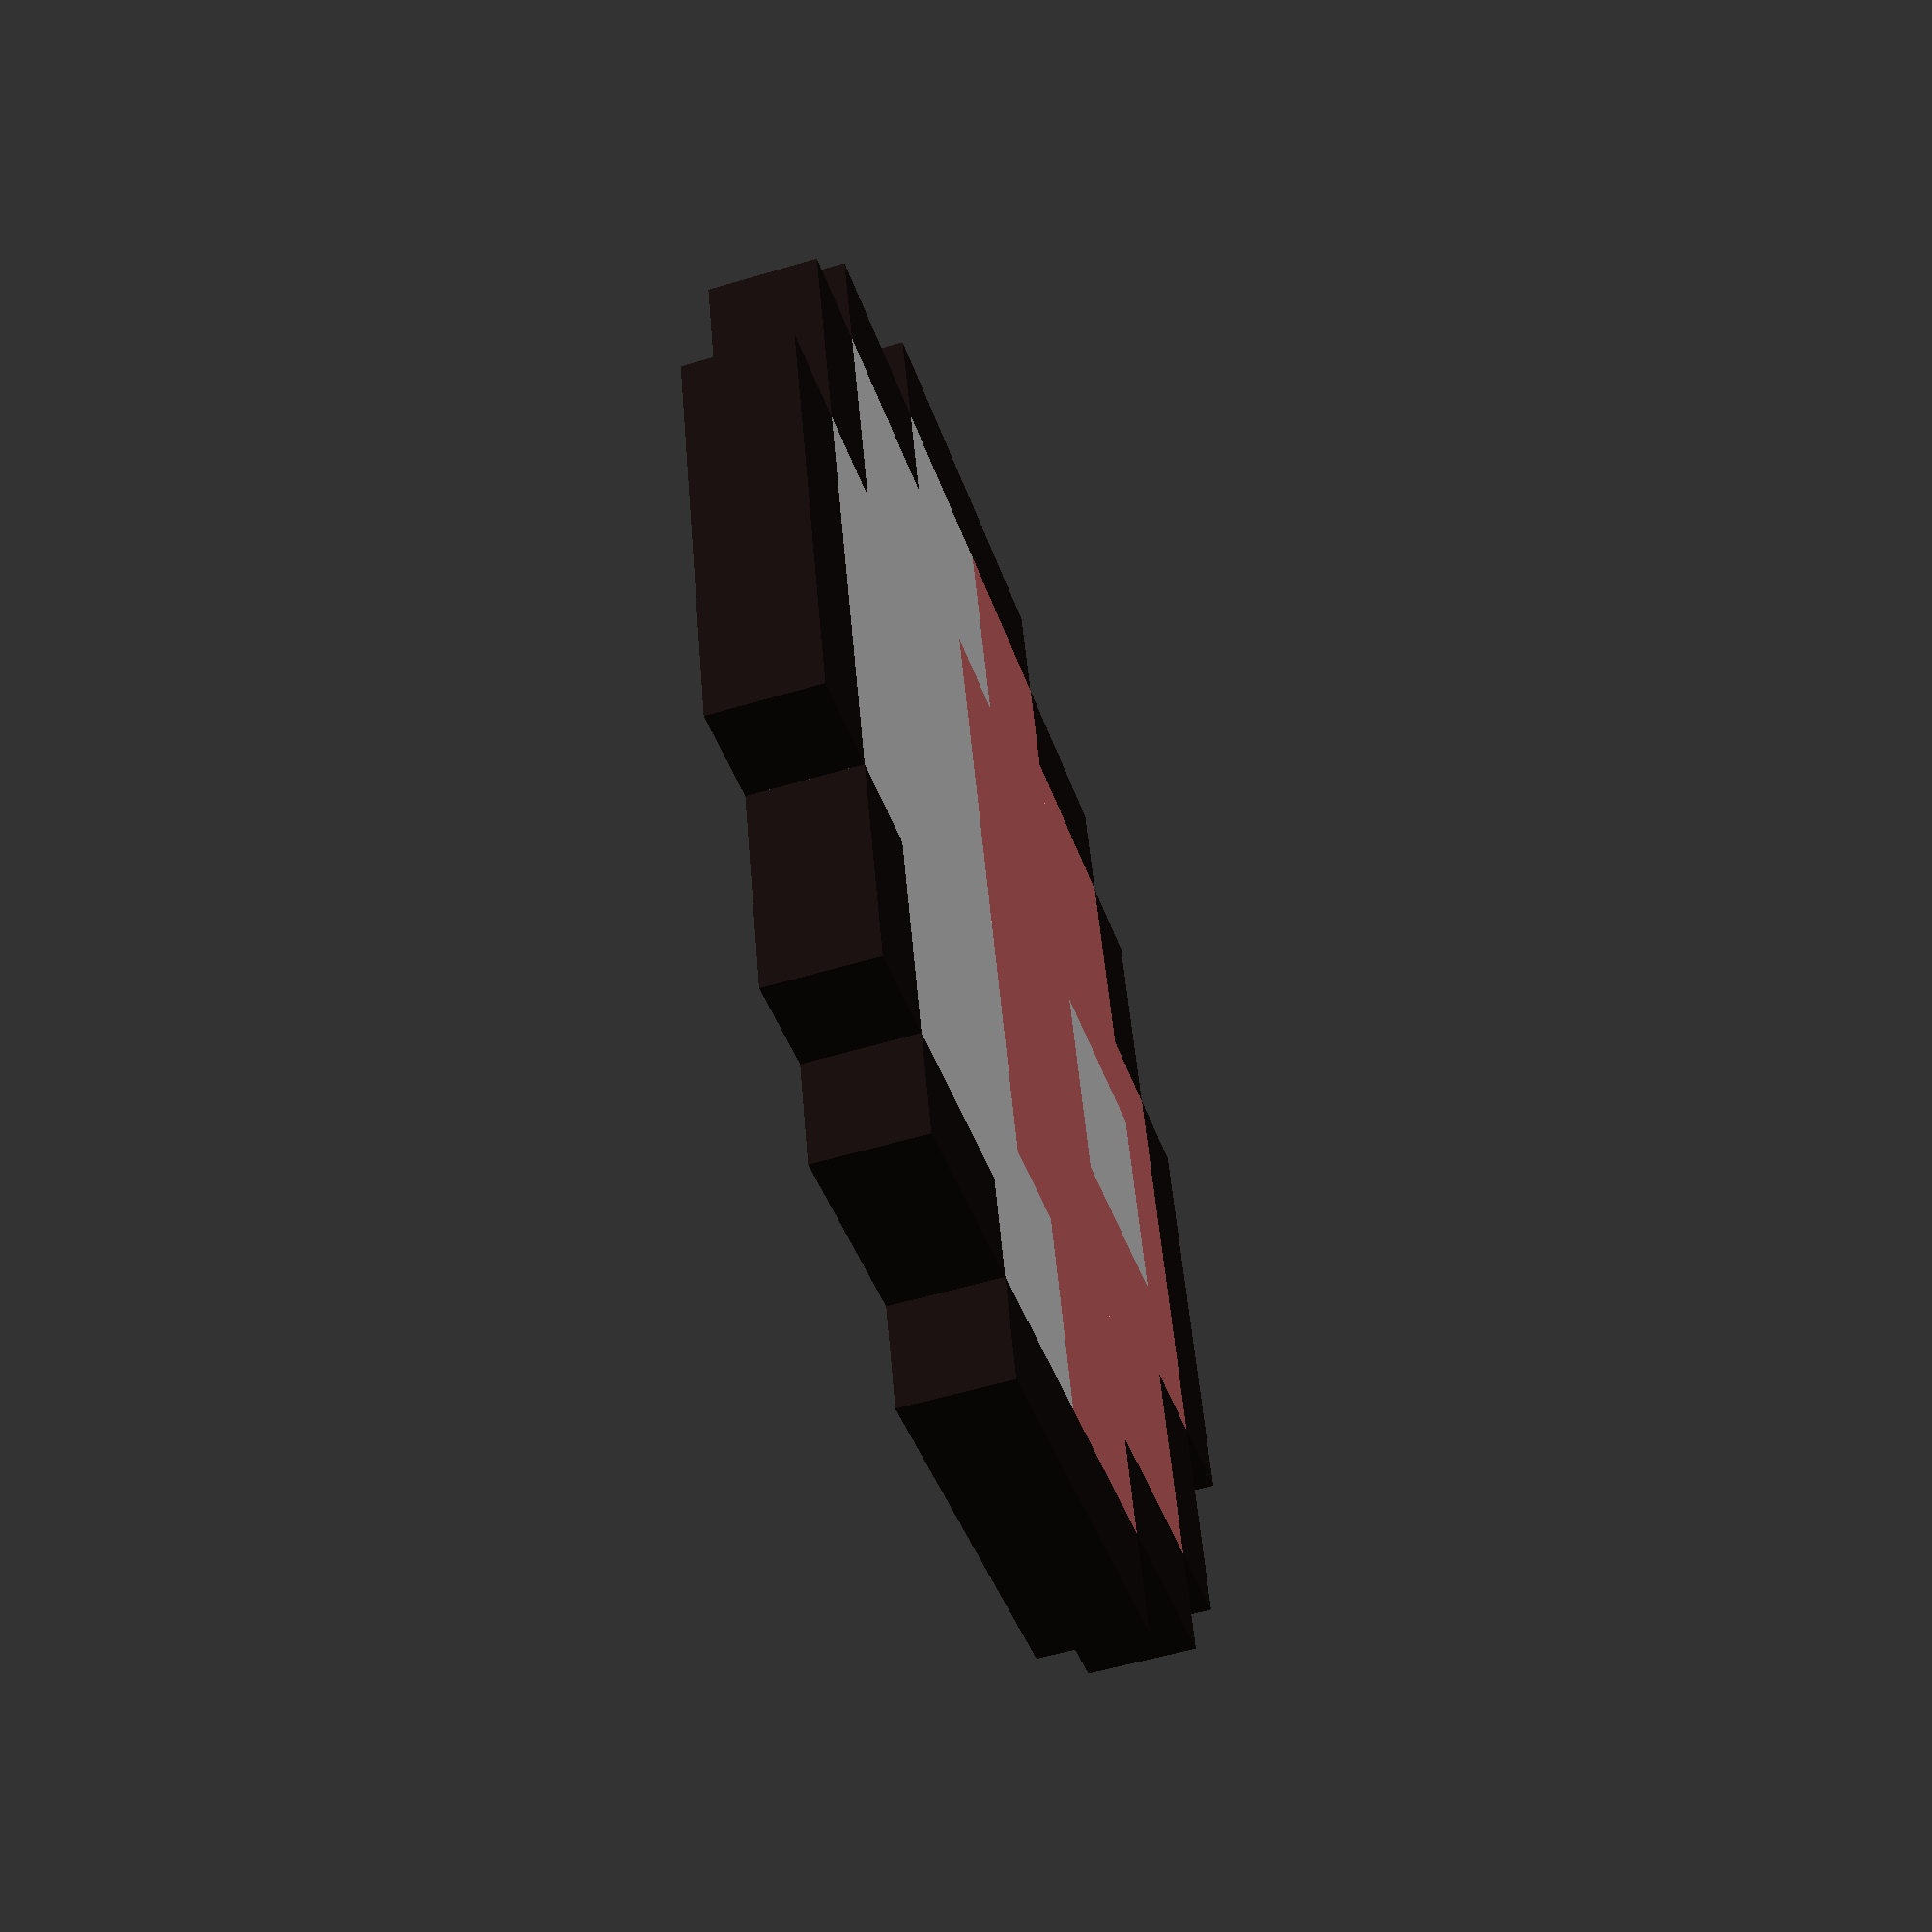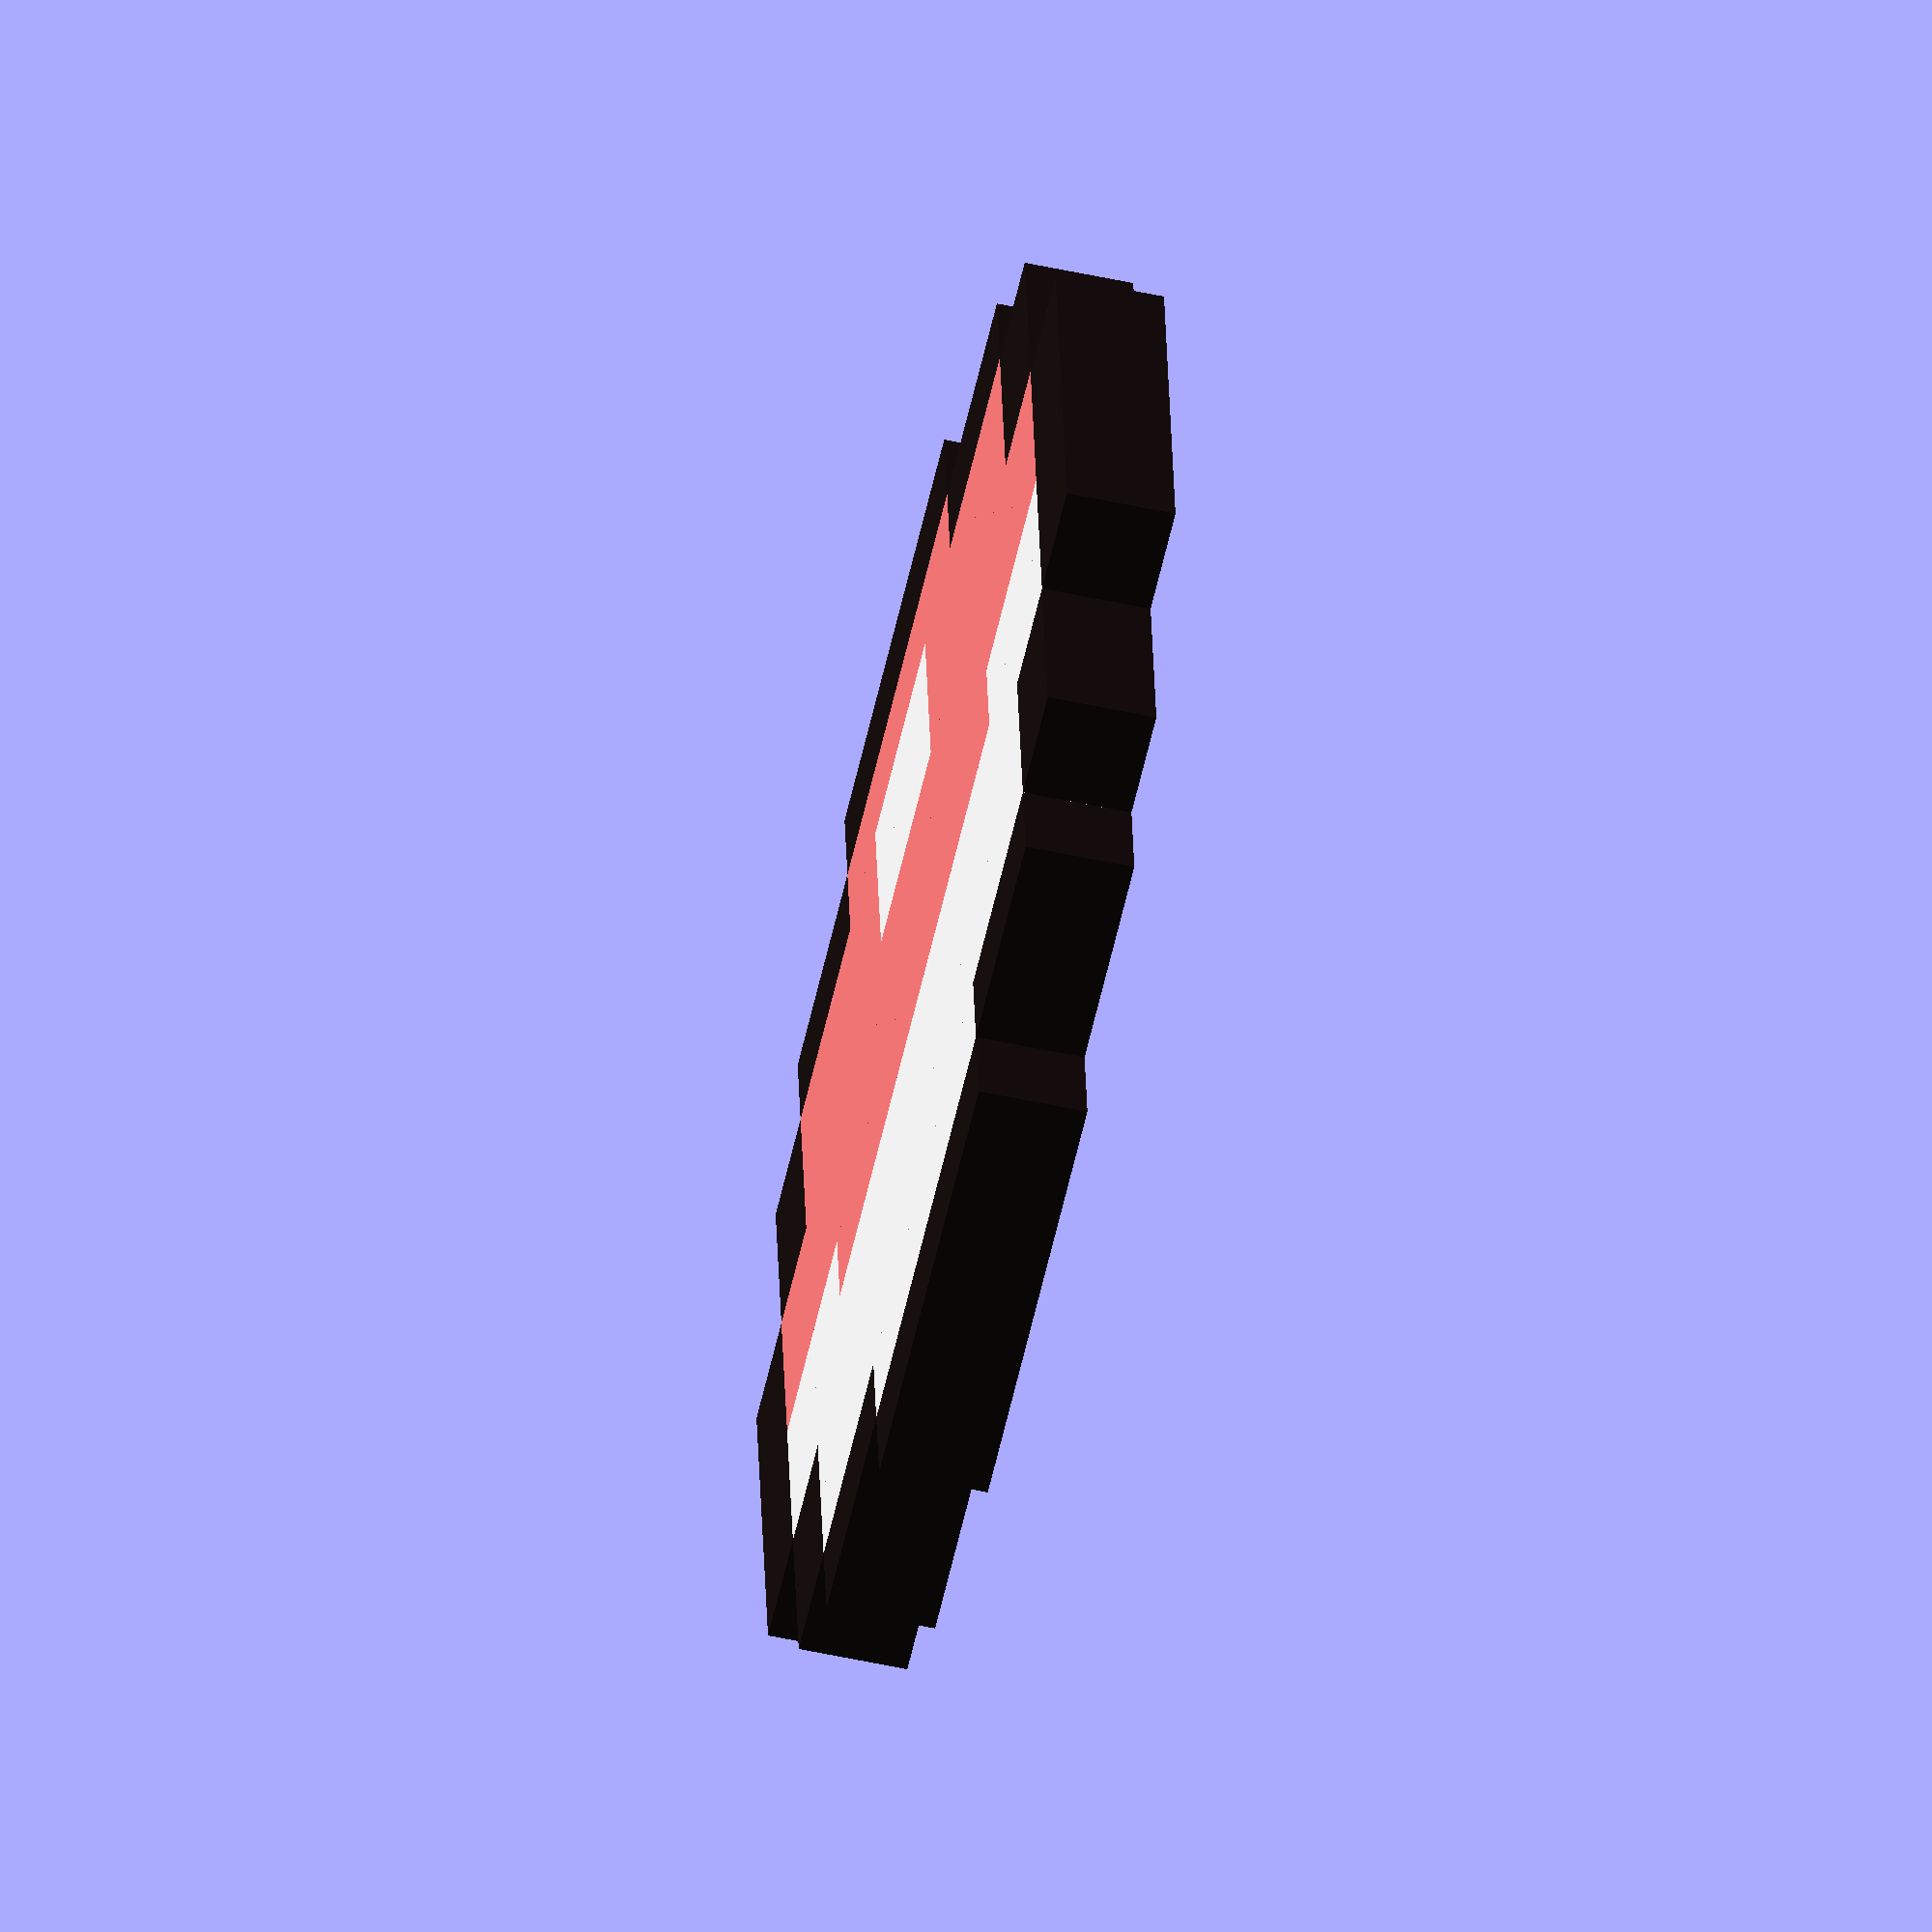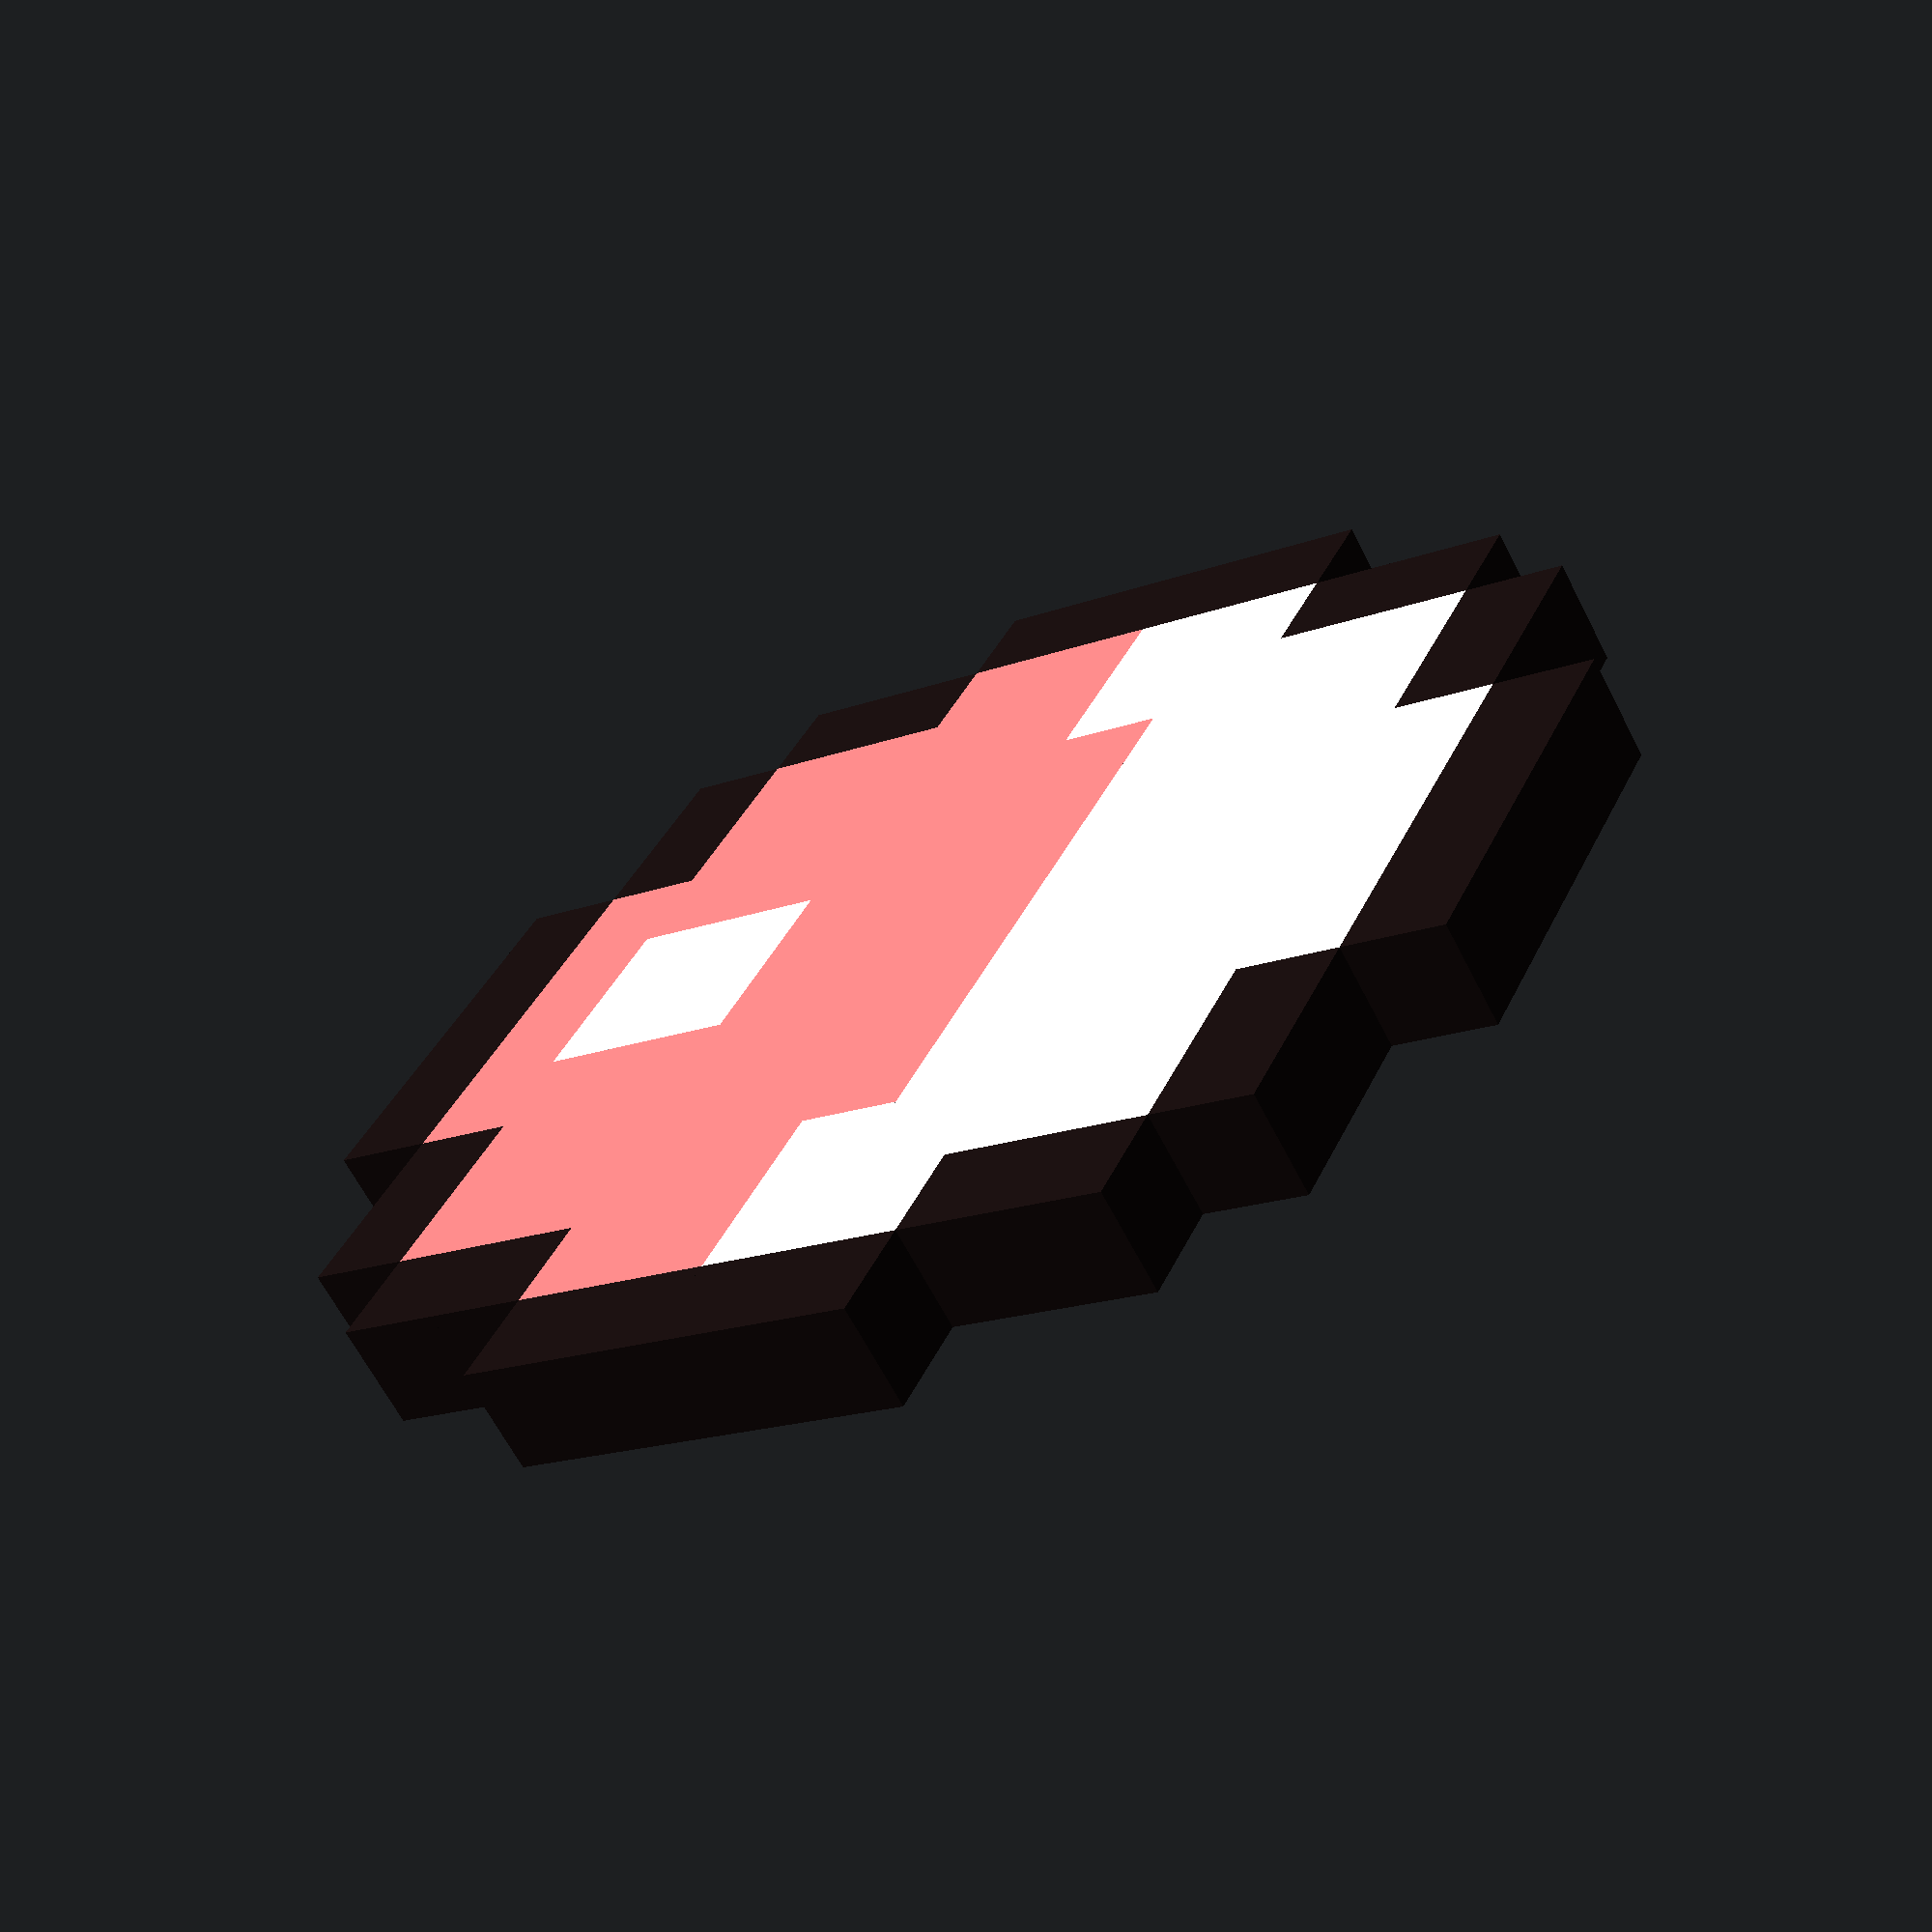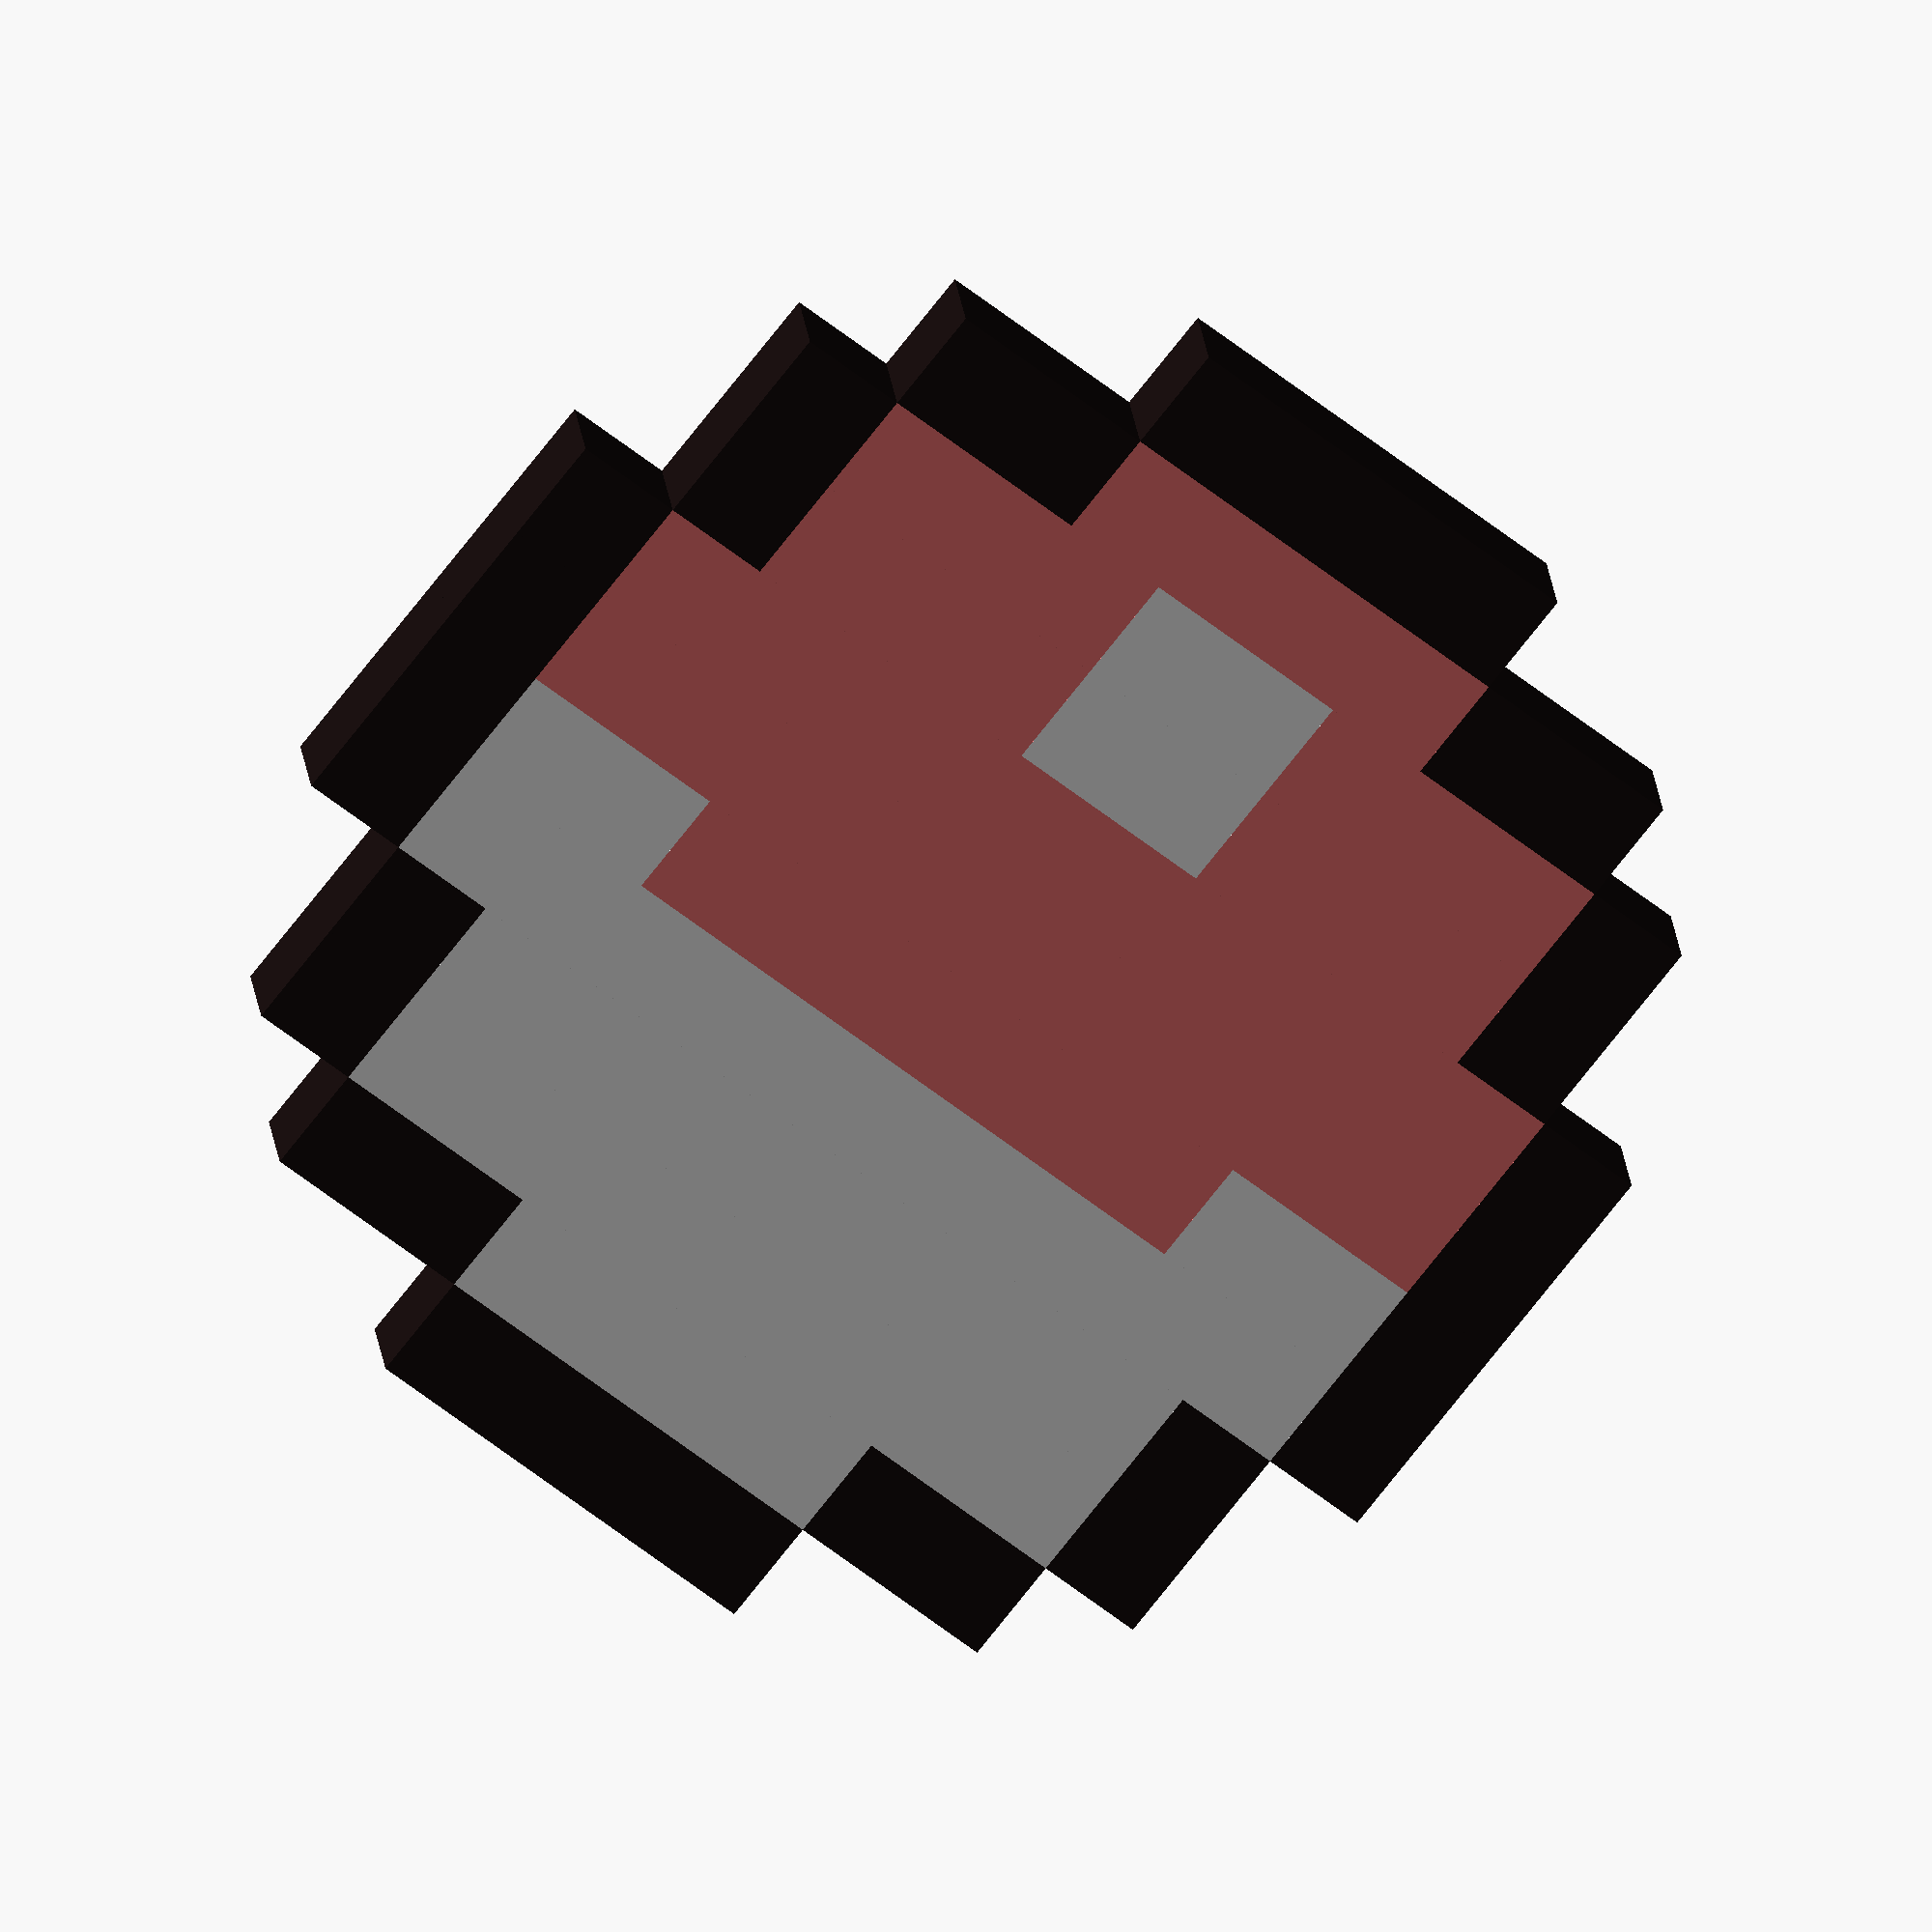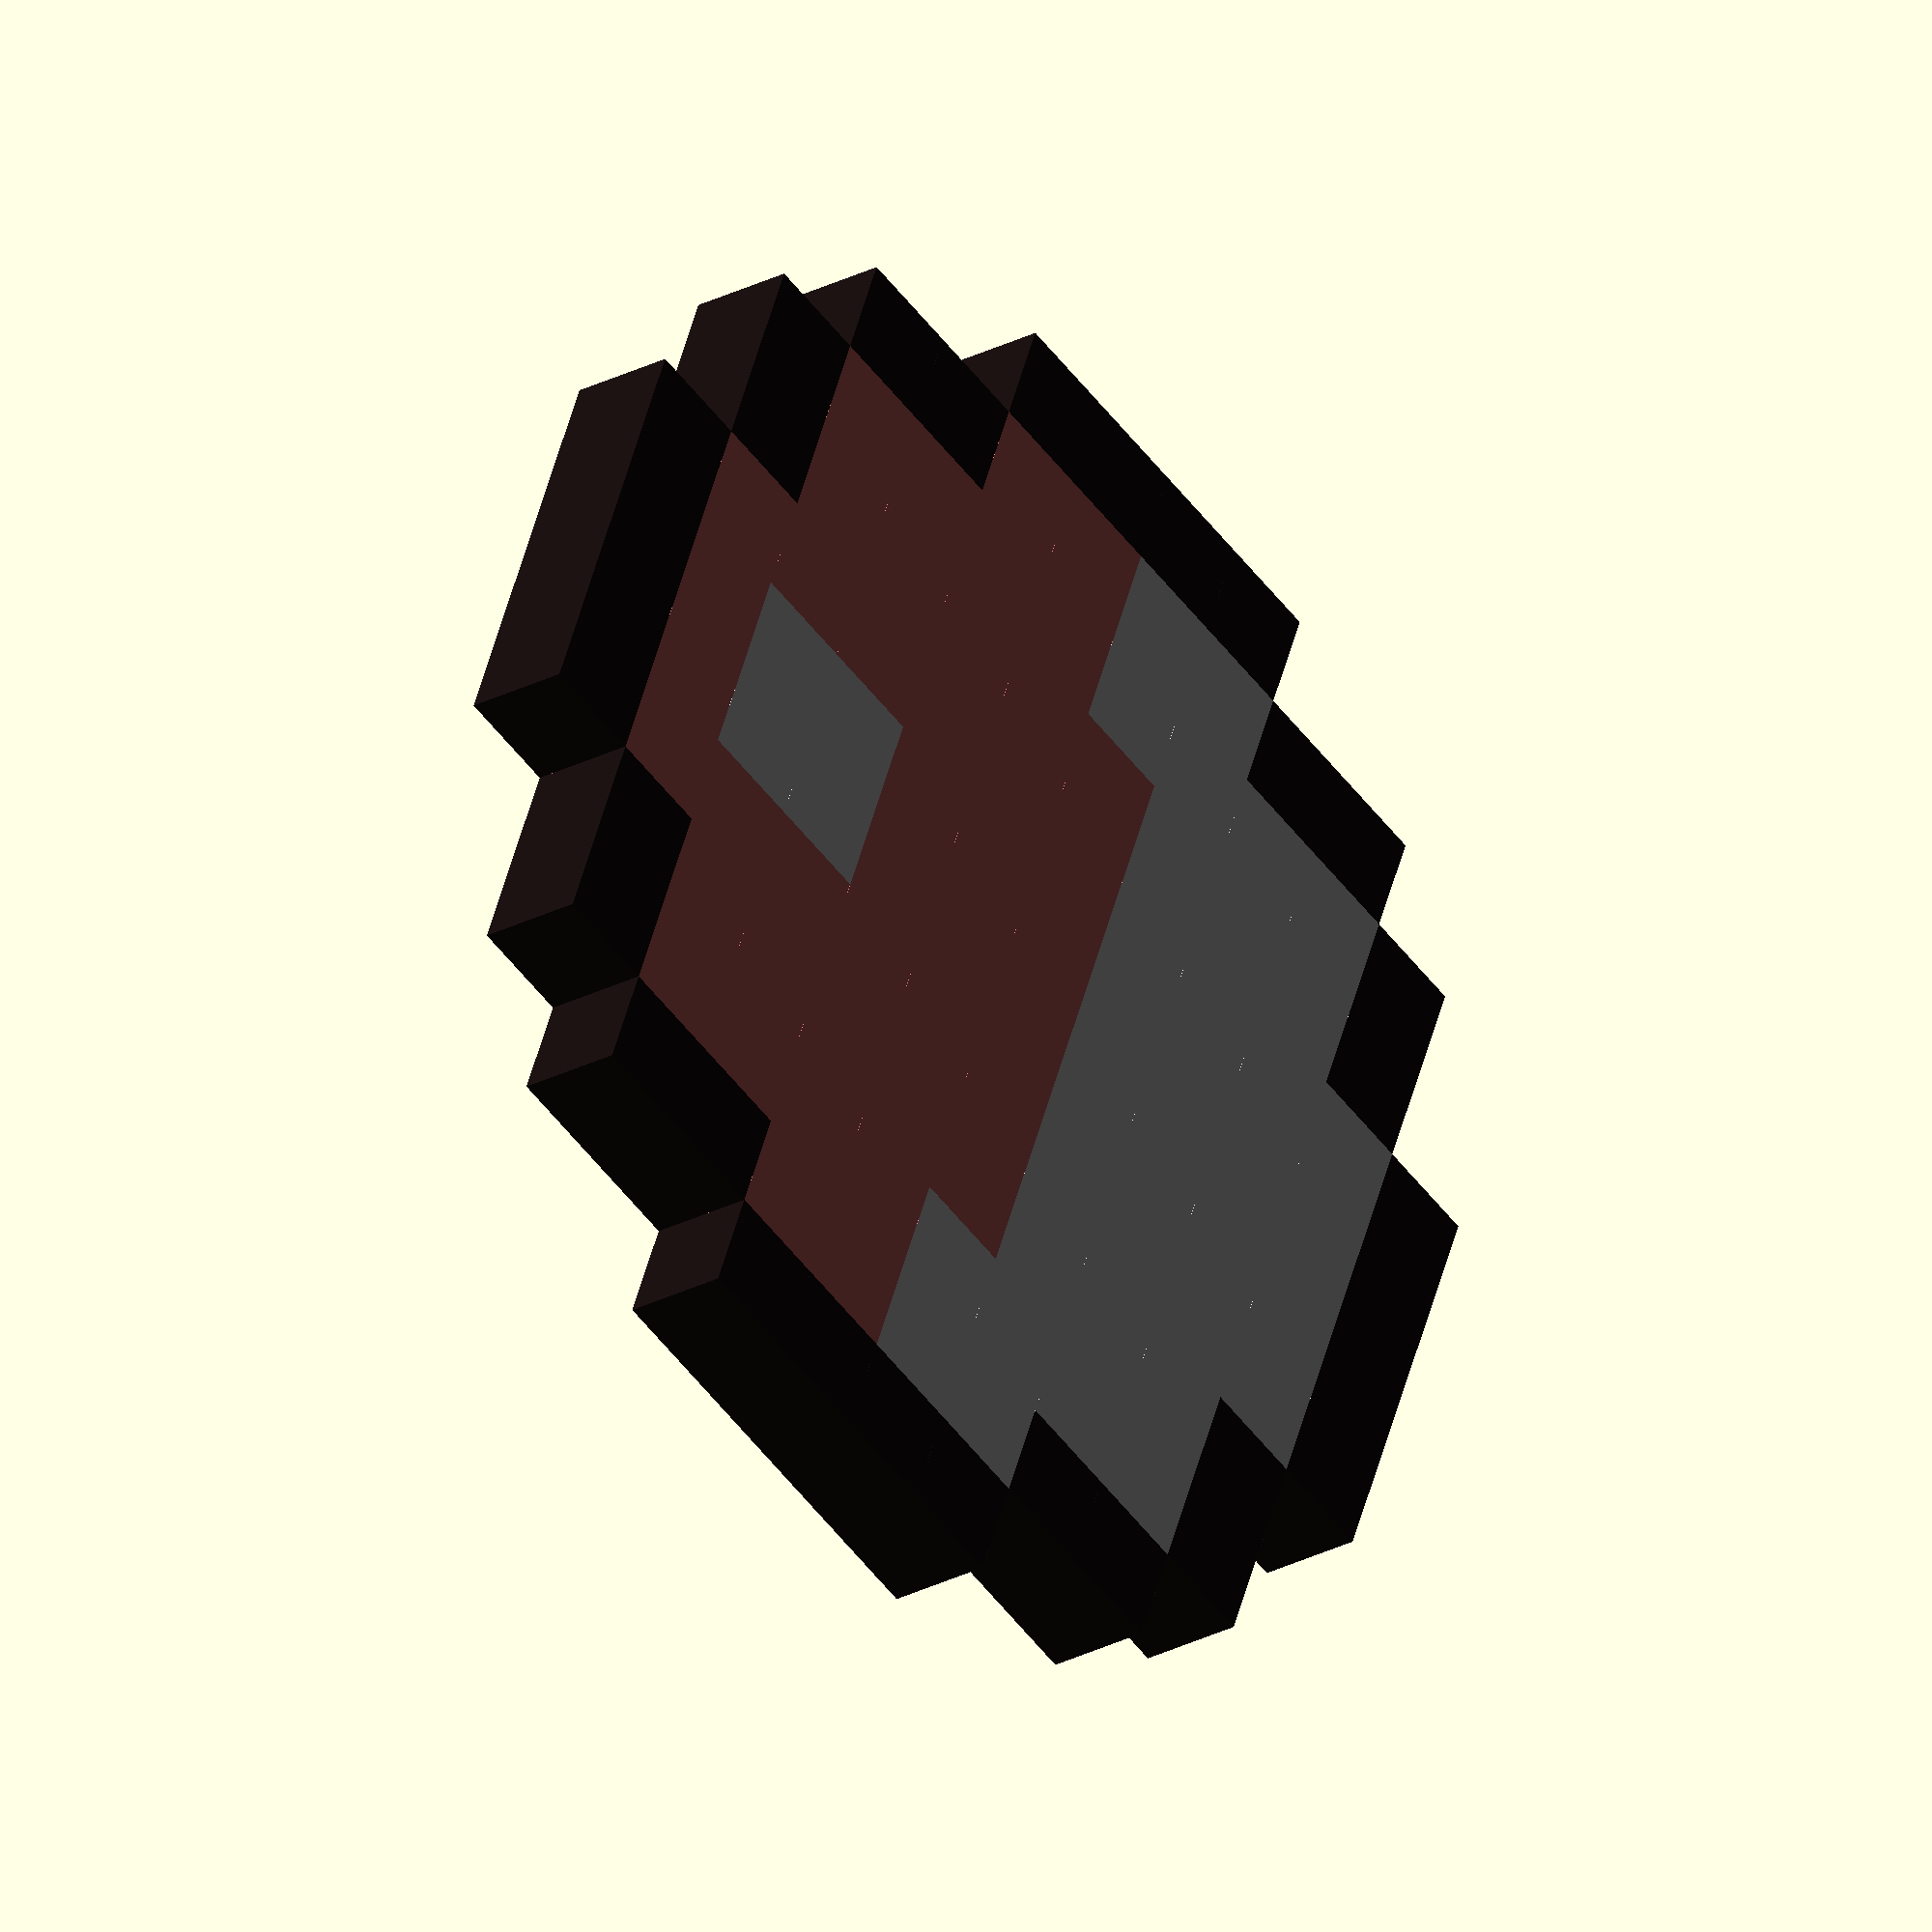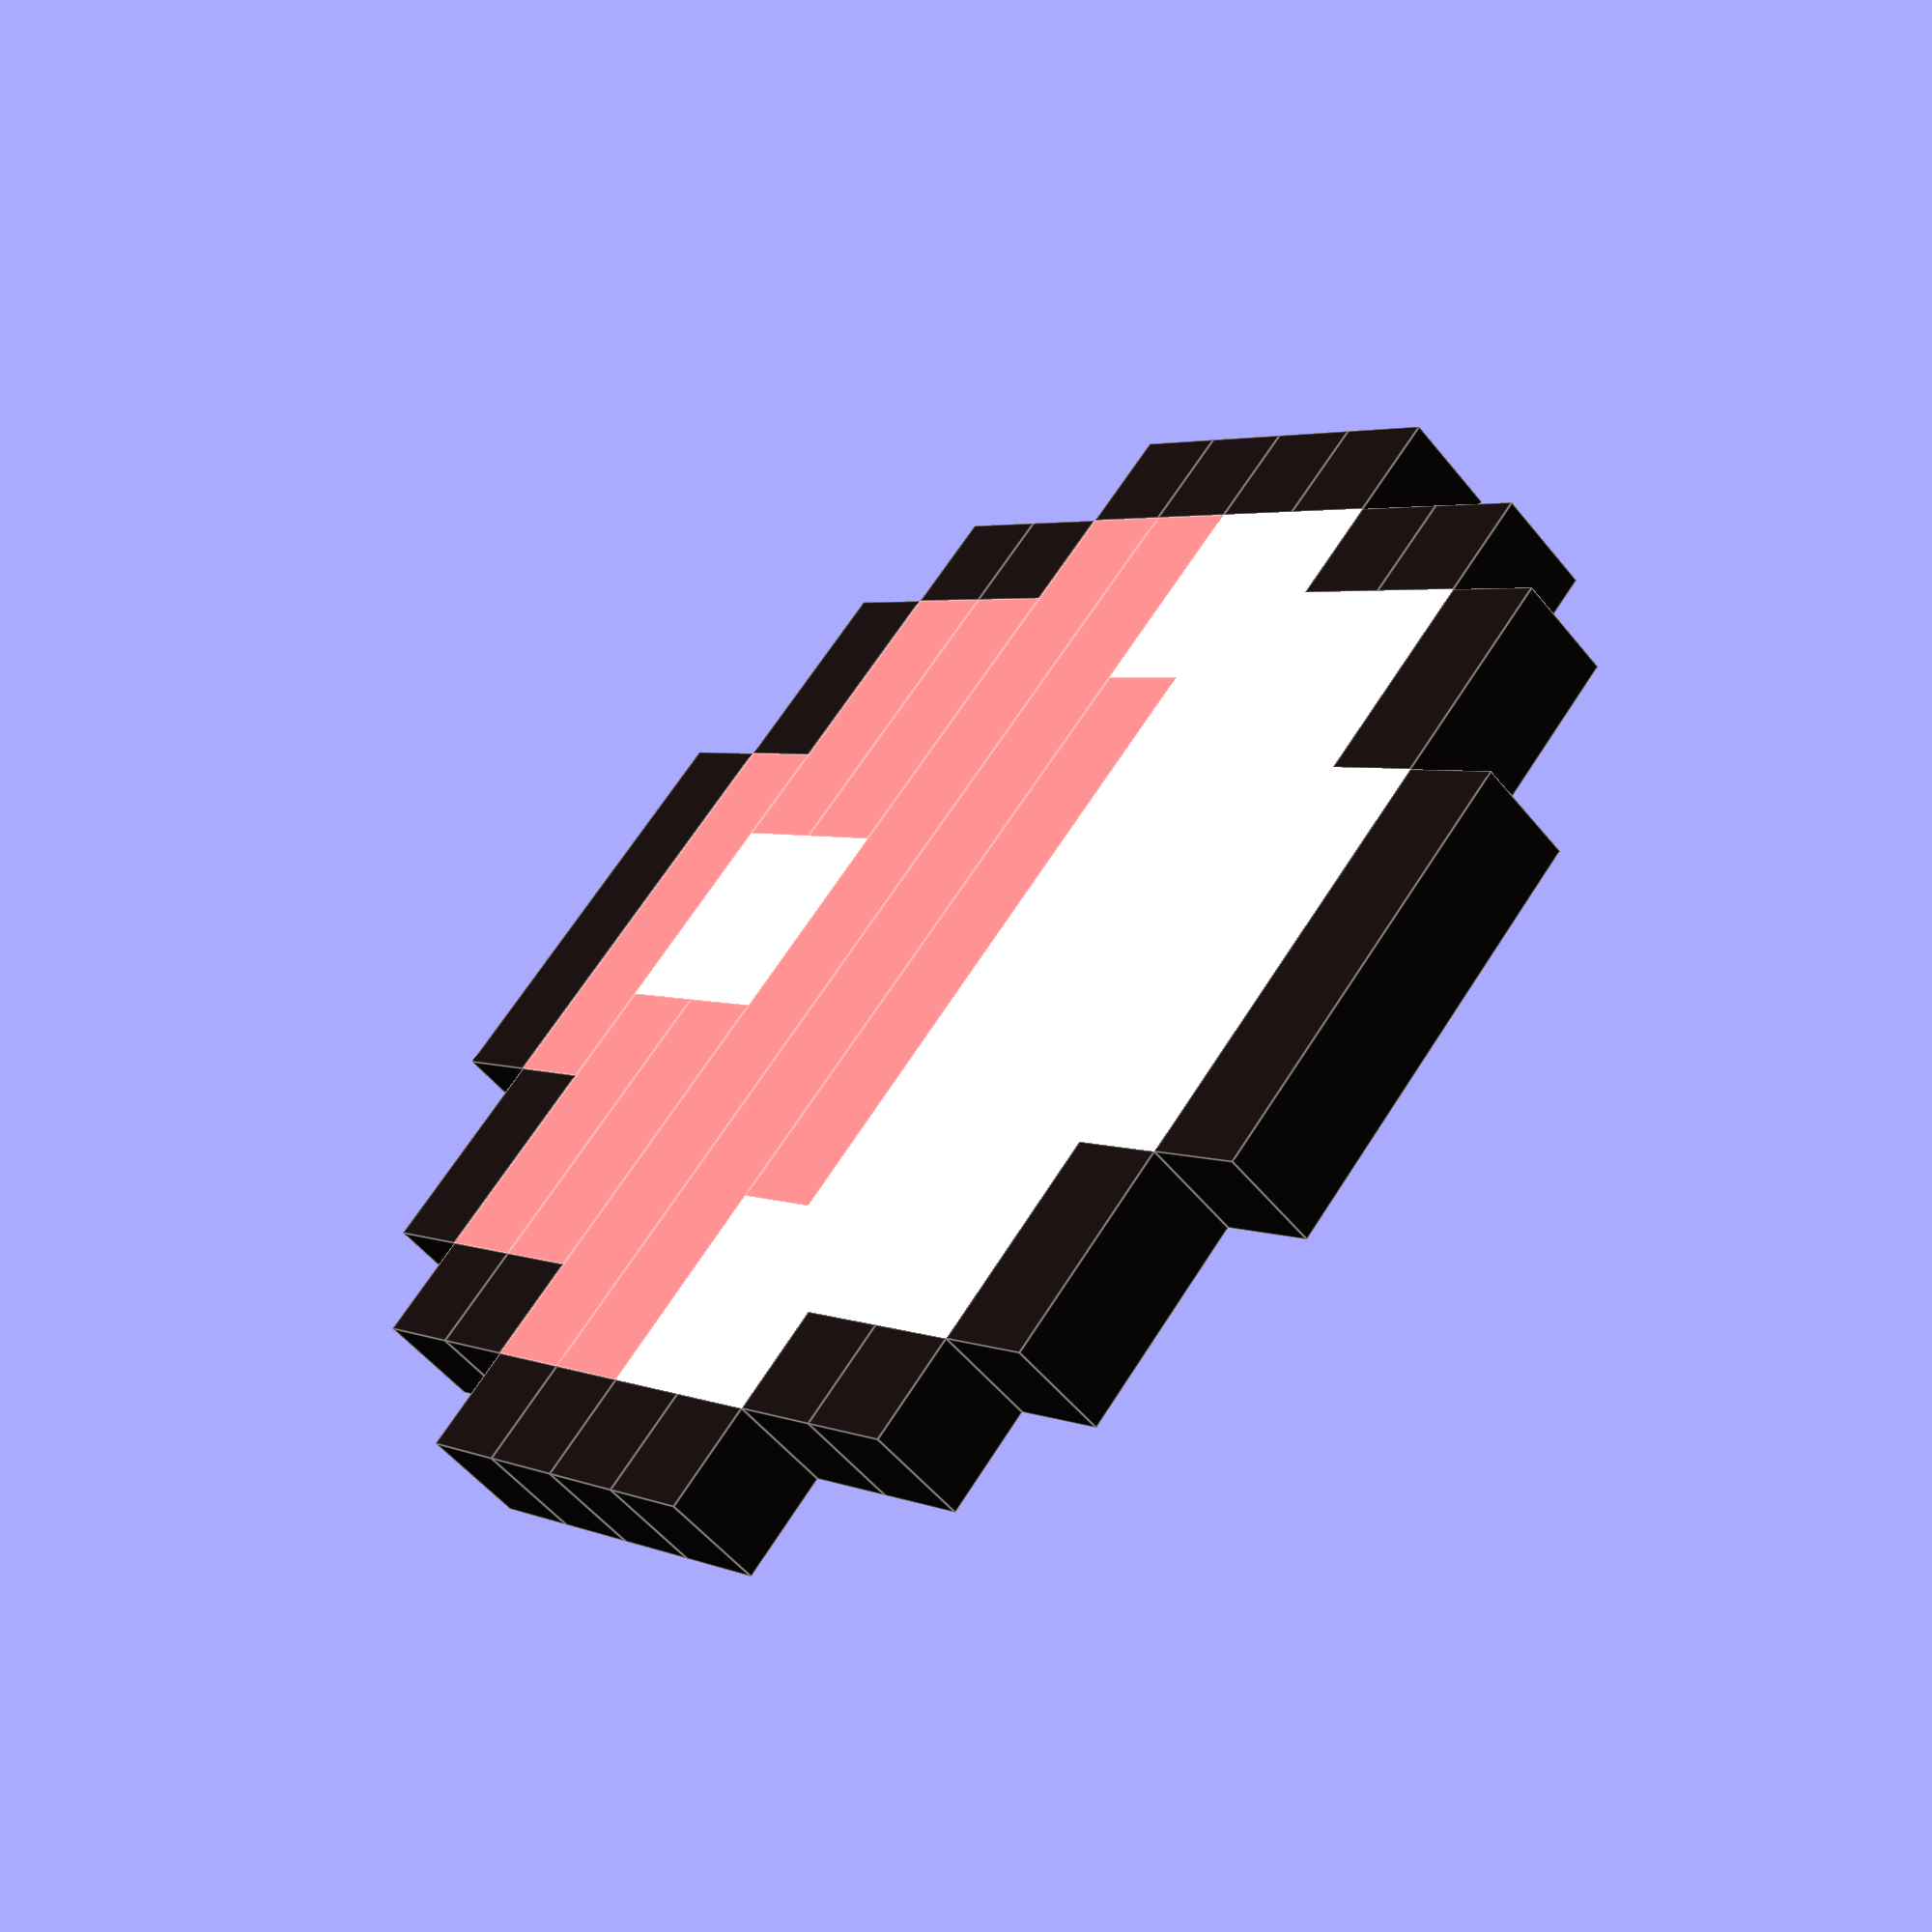
<openscad>
// vim: expandtab softtabstop=2 shiftwidth=2 foldmethod=marker

x=0;
y=0;
z=0;

x_size=1;
y_size=1;
depth=1;
size_multiplier=1;

default_color_1=[25/255,16/255,16/255,1.0];
default_color_2=[255/255,255/255,255/255,1.0];
default_color_3=[255/255,123/255,123/255,1.0];

color_0 = default_color_0;
color_1 = default_color_1;
color_2 = default_color_2;
color_3 = default_color_3;

// 0 {{{
color(color_1)
  translate(v = [x+4*size_multiplier,y+11*size_multiplier,z])
    cube([4*size_multiplier,1*size_multiplier,depth]);
// }}}
// 1 {{{
color(color_1)
  translate(v = [x+2*size_multiplier,y+10*size_multiplier,z])
    cube([2*size_multiplier,1*size_multiplier,depth]);
color(color_3)
  translate(v = [x+4*size_multiplier,y+10*size_multiplier,z])
    cube([4*size_multiplier,1*size_multiplier,depth]);
color(color_1)
  translate(v = [x+8*size_multiplier,y+10*size_multiplier,z])
    cube([2*size_multiplier,1*size_multiplier,depth]);
// }}}
// 2 {{{
color(color_1)
  translate(v = [x+1*size_multiplier,y+9*size_multiplier,z])
    cube([1*size_multiplier,1*size_multiplier,depth]);
color(color_3)
  translate(v = [x+2*size_multiplier,y+9*size_multiplier,z])
    cube([3*size_multiplier,1*size_multiplier,depth]);
color(color_2)
  translate(v = [x+5*size_multiplier,y+9*size_multiplier,z])
    cube([2*size_multiplier,1*size_multiplier,depth]);
color(color_3)
  translate(v = [x+7*size_multiplier,y+9*size_multiplier,z])
    cube([3*size_multiplier,1*size_multiplier,depth]);
color(color_1)
  translate(v = [x+10*size_multiplier,y+9*size_multiplier,z])
    cube([1*size_multiplier,1*size_multiplier,depth]);
// }}}
// 3 {{{
color(color_1)
  translate(v = [x+1*size_multiplier,y+8*size_multiplier,z])
    cube([1*size_multiplier,1*size_multiplier,depth]);
color(color_3)
  translate(v = [x+2*size_multiplier,y+8*size_multiplier,z])
    cube([3*size_multiplier,1*size_multiplier,depth]);
color(color_2)
  translate(v = [x+5*size_multiplier,y+8*size_multiplier,z])
    cube([2*size_multiplier,1*size_multiplier,depth]);
color(color_3)
  translate(v = [x+7*size_multiplier,y+8*size_multiplier,z])
    cube([3*size_multiplier,1*size_multiplier,depth]);
color(color_1)
  translate(v = [x+10*size_multiplier,y+8*size_multiplier,z])
    cube([1*size_multiplier,1*size_multiplier,depth]);
// }}}
// 4 {{{
color(color_1)
  translate(v = [x+0*size_multiplier,y+7*size_multiplier,z])
    cube([1*size_multiplier,1*size_multiplier,depth]);
color(color_3)
  translate(v = [x+1*size_multiplier,y+7*size_multiplier,z])
    cube([10*size_multiplier,1*size_multiplier,depth]);
color(color_1)
  translate(v = [x+11*size_multiplier,y+7*size_multiplier,z])
    cube([1*size_multiplier,1*size_multiplier,depth]);
// }}}
// 5 {{{
color(color_1)
  translate(v = [x+0*size_multiplier,y+6*size_multiplier,z])
    cube([1*size_multiplier,1*size_multiplier,depth]);
color(color_3)
  translate(v = [x+1*size_multiplier,y+6*size_multiplier,z])
    cube([10*size_multiplier,1*size_multiplier,depth]);
color(color_1)
  translate(v = [x+11*size_multiplier,y+6*size_multiplier,z])
    cube([1*size_multiplier,1*size_multiplier,depth]);
// }}}
// 6 {{{
color(color_1)
  translate(v = [x+0*size_multiplier,y+5*size_multiplier,z])
    cube([1*size_multiplier,1*size_multiplier,depth]);
color(color_2)
  translate(v = [x+1*size_multiplier,y+5*size_multiplier,z])
    cube([2*size_multiplier,1*size_multiplier,depth]);
color(color_3)
  translate(v = [x+3*size_multiplier,y+5*size_multiplier,z])
    cube([6*size_multiplier,1*size_multiplier,depth]);
color(color_2)
  translate(v = [x+9*size_multiplier,y+5*size_multiplier,z])
    cube([2*size_multiplier,1*size_multiplier,depth]);
color(color_1)
  translate(v = [x+11*size_multiplier,y+5*size_multiplier,z])
    cube([1*size_multiplier,1*size_multiplier,depth]);
// }}}
// 7 {{{
color(color_1)
  translate(v = [x+0*size_multiplier,y+4*size_multiplier,z])
    cube([1*size_multiplier,1*size_multiplier,depth]);
color(color_2)
  translate(v = [x+1*size_multiplier,y+4*size_multiplier,z])
    cube([10*size_multiplier,1*size_multiplier,depth]);
color(color_1)
  translate(v = [x+11*size_multiplier,y+4*size_multiplier,z])
    cube([1*size_multiplier,1*size_multiplier,depth]);
// }}}
// 8 {{{
color(color_1)
  translate(v = [x+1*size_multiplier,y+3*size_multiplier,z])
    cube([1*size_multiplier,1*size_multiplier,depth]);
color(color_2)
  translate(v = [x+2*size_multiplier,y+3*size_multiplier,z])
    cube([8*size_multiplier,1*size_multiplier,depth]);
color(color_1)
  translate(v = [x+10*size_multiplier,y+3*size_multiplier,z])
    cube([1*size_multiplier,1*size_multiplier,depth]);
// }}}
// 9 {{{
color(color_1)
  translate(v = [x+1*size_multiplier,y+2*size_multiplier,z])
    cube([1*size_multiplier,1*size_multiplier,depth]);
color(color_2)
  translate(v = [x+2*size_multiplier,y+2*size_multiplier,z])
    cube([8*size_multiplier,1*size_multiplier,depth]);
color(color_1)
  translate(v = [x+10*size_multiplier,y+2*size_multiplier,z])
    cube([1*size_multiplier,1*size_multiplier,depth]);
// }}}
// 10 {{{
color(color_1)
  translate(v = [x+2*size_multiplier,y+1*size_multiplier,z])
    cube([2*size_multiplier,1*size_multiplier,depth]);
color(color_2)
  translate(v = [x+4*size_multiplier,y+1*size_multiplier,z])
    cube([4*size_multiplier,1*size_multiplier,depth]);
color(color_1)
  translate(v = [x+8*size_multiplier,y+1*size_multiplier,z])
    cube([2*size_multiplier,1*size_multiplier,depth]);
// }}}
// 11 {{{
color(color_1)
  translate(v = [x+4*size_multiplier,y+0*size_multiplier,z])
    cube([4*size_multiplier,1*size_multiplier,depth]);
// }}}


</openscad>
<views>
elev=55.5 azim=286.0 roll=107.5 proj=p view=solid
elev=54.4 azim=6.6 roll=257.0 proj=o view=wireframe
elev=64.1 azim=295.8 roll=27.1 proj=p view=wireframe
elev=339.2 azim=321.8 roll=174.4 proj=o view=solid
elev=206.2 azim=248.2 roll=50.3 proj=o view=wireframe
elev=53.3 azim=46.9 roll=217.9 proj=p view=edges
</views>
